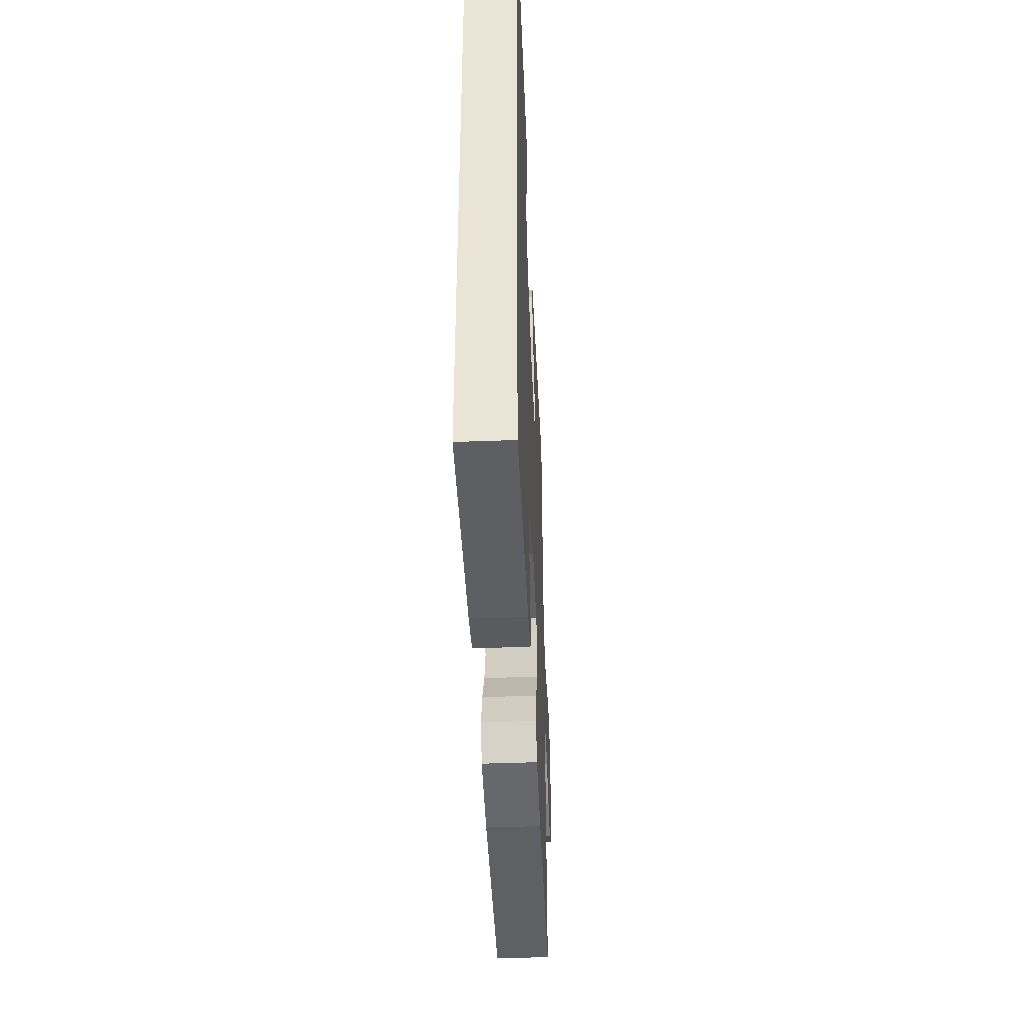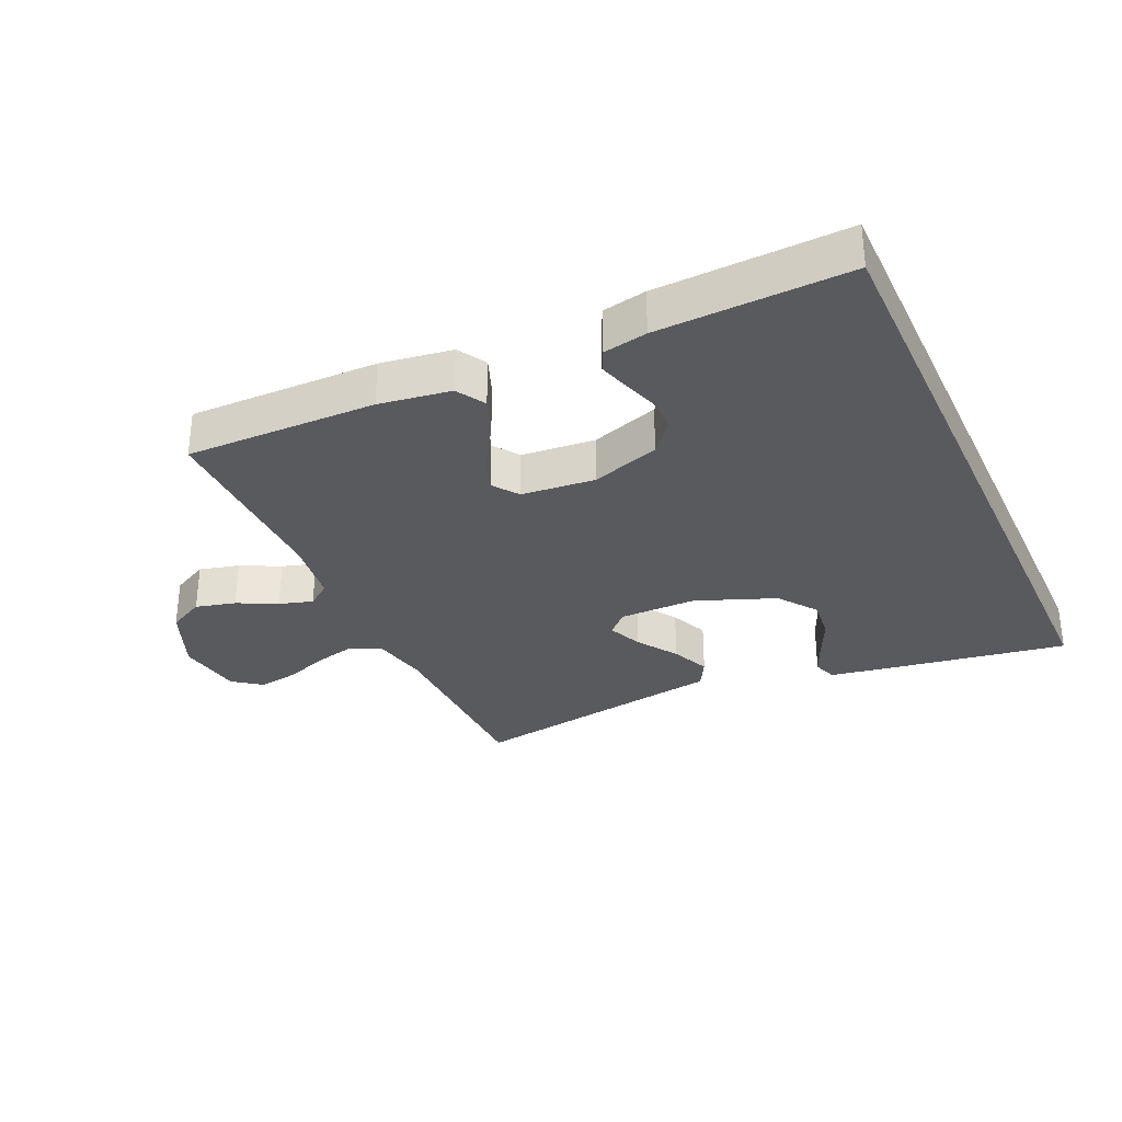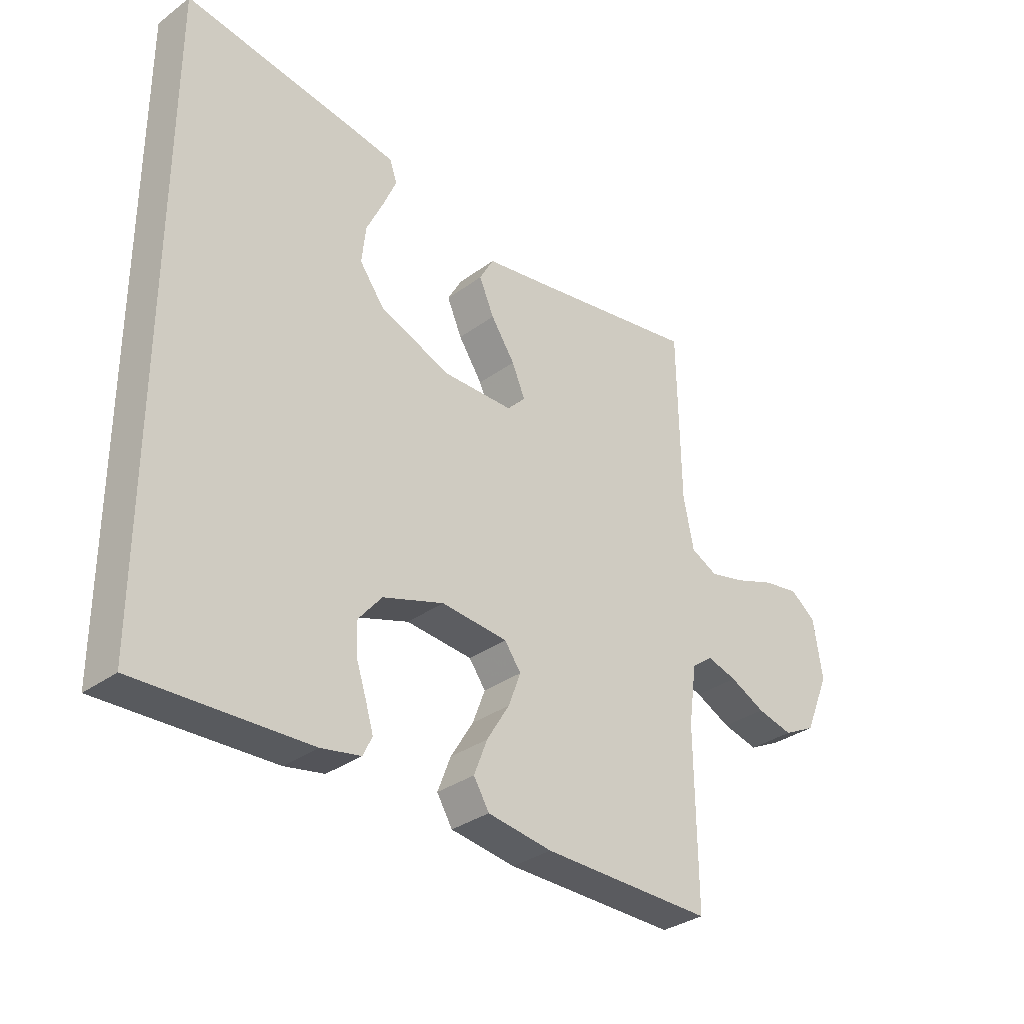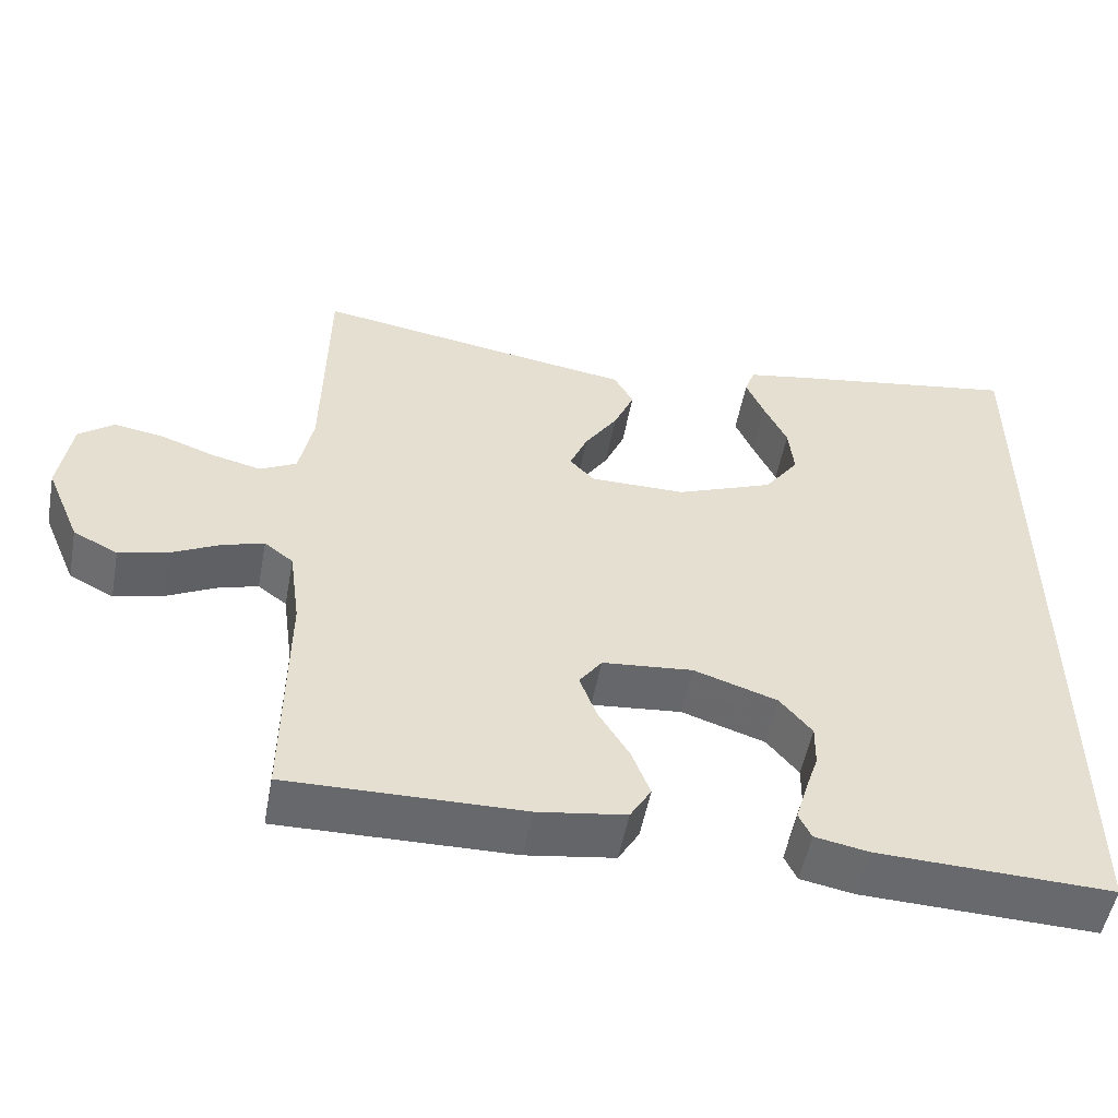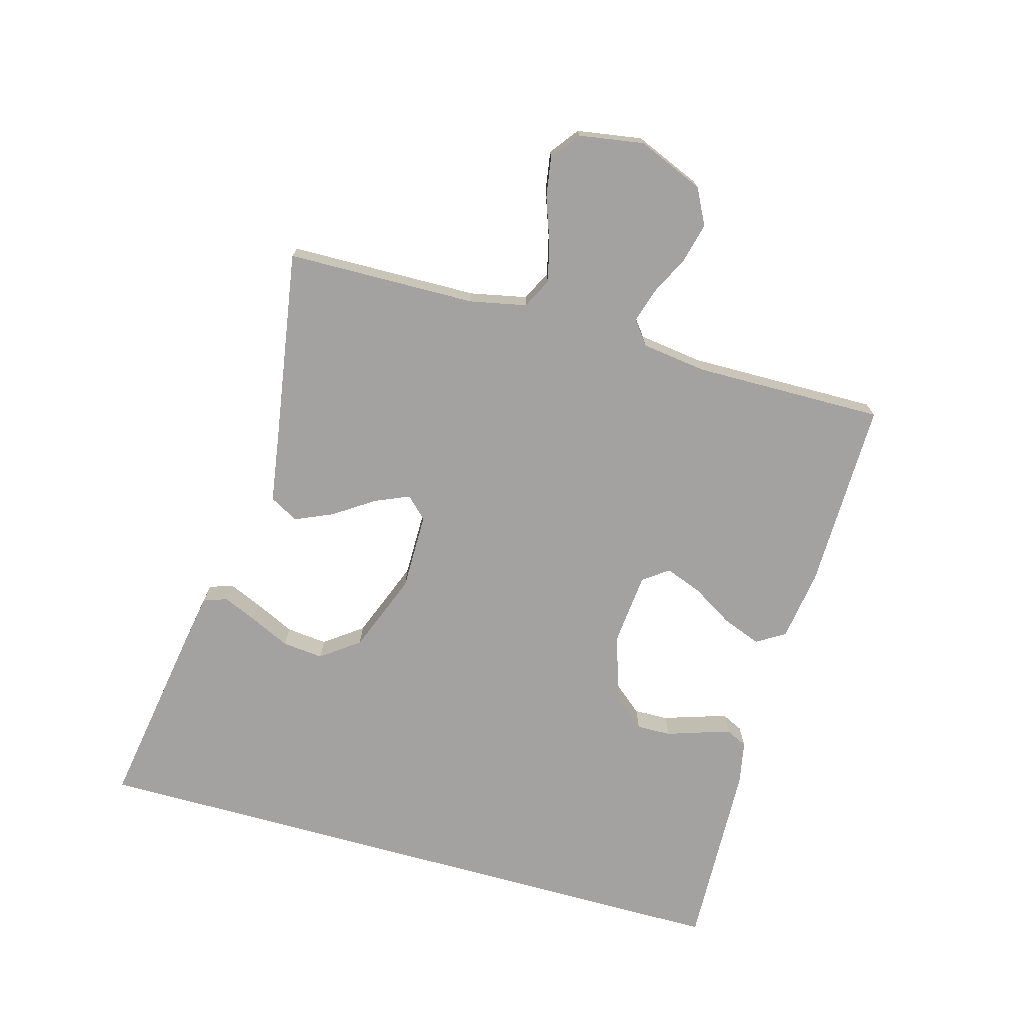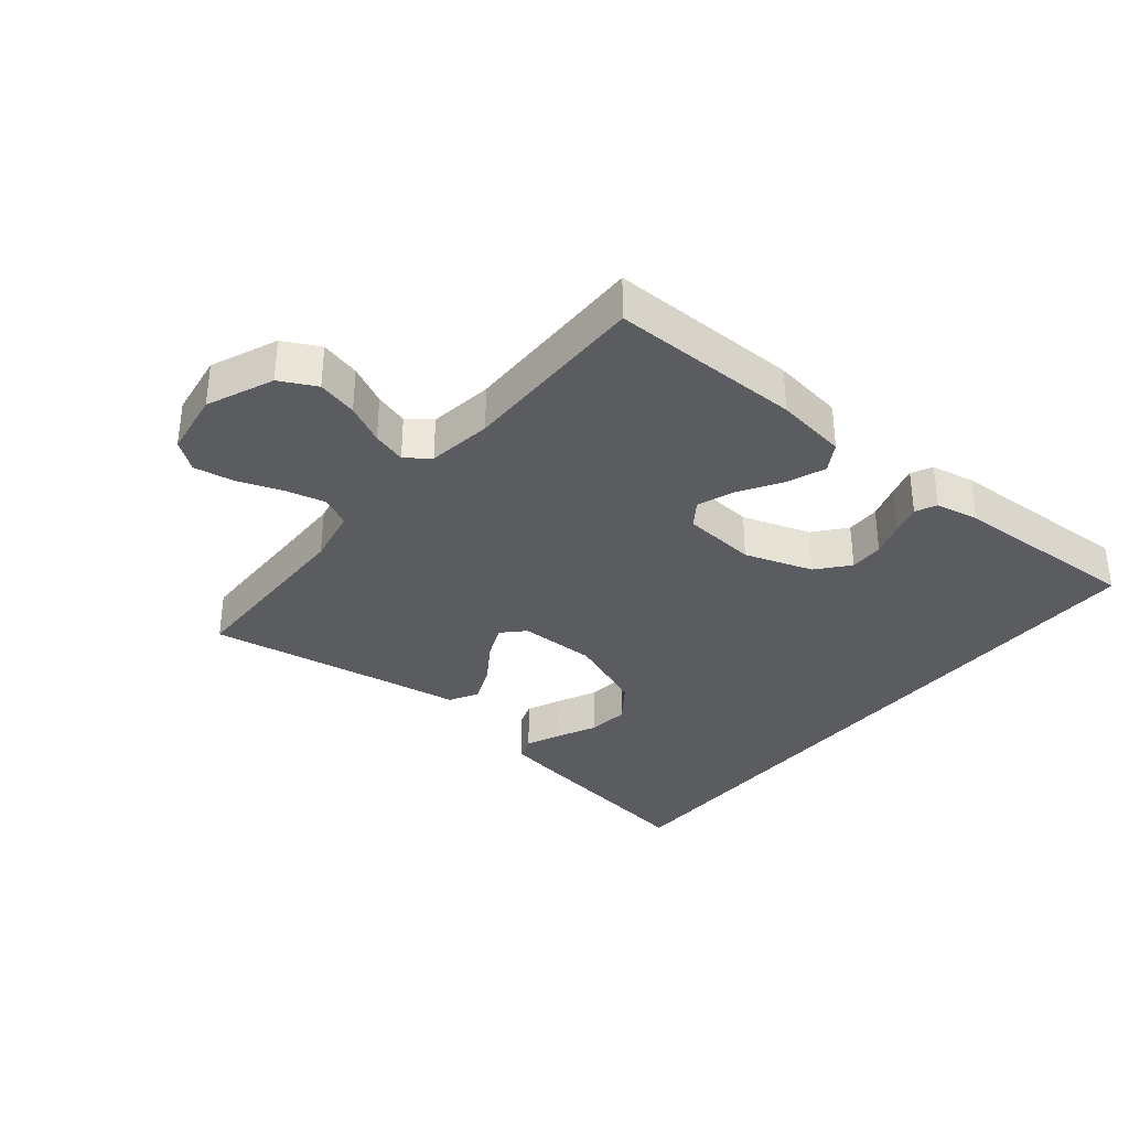
<metadata>
{"format":"obj","ext":"obj","renderer":"f3d","projection":"perspective","resolution":1024,"background":"white","views":[{"elev":-43.8,"azim":-87.5,"up":"+Z"},{"elev":-31.6,"azim":-155.3,"up":"+Y"},{"elev":-32.6,"azim":-44.5,"up":"+Z"},{"elev":-52.6,"azim":169.4,"up":"+Z"},{"elev":-72.7,"azim":74.5,"up":"+Y"},{"elev":-33.9,"azim":140.9,"up":"+Y"}]}
</metadata>
<code>
v 0.5 0.07 -0.5
v 0.2 0.07 -0.495
v 0.087 0.07 -0.478
v 0.06 0.07 -0.433
v 0.083 0.07 -0.373
v 0.123 0.07 -0.308
v 0.145 0.07 -0.25
v 0.116 0.07 -0.21
v 0 0.07 -0.199
v -0.107 0.07 -0.234
v -0.148 0.07 -0.283
v -0.147 0.07 -0.337
v -0.129 0.07 -0.392
v -0.115 0.07 -0.439
v -0.131 0.07 -0.472
v -0.2 0.07 -0.485
v -0.5 0.07 -0.495
v -0.5 0.07 0.57
v -0.2 0.07 0.521
v -0.122 0.07 0.507
v -0.109 0.07 0.47
v -0.132 0.07 0.417
v -0.162 0.07 0.354
v -0.169 0.07 0.289
v -0.125 0.07 0.229
v 0 0.07 0.18
v 0.122 0.07 0.18
v 0.154 0.07 0.213
v 0.131 0.07 0.267
v 0.089 0.07 0.33
v 0.063 0.07 0.39
v 0.088 0.07 0.435
v 0.2 0.07 0.452
v 0.5 0.07 0.5
v 0.505 0.07 0.2
v 0.523 0.07 0.111
v 0.57 0.07 0.087
v 0.633 0.07 0.102
v 0.703 0.07 0.127
v 0.766 0.07 0.137
v 0.811 0.07 0.103
v 0.827 0.07 0
v 0.783 0.07 -0.104
v 0.726 0.07 -0.133
v 0.663 0.07 -0.117
v 0.601 0.07 -0.086
v 0.548 0.07 -0.07
v 0.511 0.07 -0.098
v 0.497 0.07 -0.2
v 0.5 0 -0.5
v 0.2 0 -0.495
v 0.087 0 -0.478
v 0.06 0 -0.433
v 0.083 0 -0.373
v 0.123 0 -0.308
v 0.145 0 -0.25
v 0.116 0 -0.21
v 0 0 -0.199
v -0.107 0 -0.234
v -0.148 0 -0.283
v -0.147 0 -0.337
v -0.129 0 -0.392
v -0.115 0 -0.439
v -0.131 0 -0.472
v -0.2 0 -0.485
v -0.5 0 -0.495
v -0.5 0 0.57
v -0.2 0 0.521
v -0.122 0 0.507
v -0.109 0 0.47
v -0.132 0 0.417
v -0.162 0 0.354
v -0.169 0 0.289
v -0.125 0 0.229
v 0 0 0.18
v 0.122 0 0.18
v 0.154 0 0.213
v 0.131 0 0.267
v 0.089 0 0.33
v 0.063 0 0.39
v 0.088 0 0.435
v 0.2 0 0.452
v 0.5 0 0.5
v 0.505 0 0.2
v 0.523 0 0.111
v 0.57 0 0.087
v 0.633 0 0.102
v 0.703 0 0.127
v 0.766 0 0.137
v 0.811 0 0.103
v 0.827 0 0
v 0.783 0 -0.104
v 0.726 0 -0.133
v 0.663 0 -0.117
v 0.601 0 -0.086
v 0.548 0 -0.07
v 0.511 0 -0.098
v 0.497 0 -0.2
f 43 44 45 46
f 43 46 47
f 42 43 47
f 41 42 47
f 38 39 40 41
f 37 38 41 47
f 36 37 47 48
f 33 34 35
f 29 30 31 32
f 28 29 32 33
f 20 21 22 23
f 18 19 20 23
f 18 23 24
f 17 18 24 25
f 12 13 14 15
f 12 15 16 17
f 3 4 5 6
f 3 6 7
f 49 1 2 3
f 49 3 7
f 48 49 7 8
f 36 48 8 9
f 28 33 35 36
f 27 28 36 9
f 26 27 9 10
f 25 26 10 11
f 17 25 11
f 11 12 17
f 95 94 93 92
f 96 95 92
f 96 92 91
f 96 91 90
f 90 89 88 87
f 96 90 87 86
f 97 96 86 85
f 84 83 82
f 81 80 79 78
f 82 81 78 77
f 72 71 70 69
f 72 69 68 67
f 73 72 67
f 74 73 67 66
f 64 63 62 61
f 66 65 64 61
f 55 54 53 52
f 56 55 52
f 52 51 50 98
f 56 52 98
f 57 56 98 97
f 58 57 97 85
f 85 84 82 77
f 58 85 77 76
f 59 58 76 75
f 60 59 75 74
f 60 74 66
f 66 61 60
f 1 50 51 2
f 2 51 52 3
f 3 52 53 4
f 4 53 54 5
f 5 54 55 6
f 6 55 56 7
f 7 56 57 8
f 8 57 58 9
f 9 58 59 10
f 10 59 60 11
f 11 60 61 12
f 12 61 62 13
f 13 62 63 14
f 14 63 64 15
f 15 64 65 16
f 16 65 66 17
f 17 66 67 18
f 18 67 68 19
f 19 68 69 20
f 20 69 70 21
f 21 70 71 22
f 22 71 72 23
f 23 72 73 24
f 24 73 74 25
f 25 74 75 26
f 26 75 76 27
f 27 76 77 28
f 28 77 78 29
f 29 78 79 30
f 30 79 80 31
f 31 80 81 32
f 32 81 82 33
f 33 82 83 34
f 34 83 84 35
f 35 84 85 36
f 36 85 86 37
f 37 86 87 38
f 38 87 88 39
f 39 88 89 40
f 40 89 90 41
f 41 90 91 42
f 42 91 92 43
f 43 92 93 44
f 44 93 94 45
f 45 94 95 46
f 46 95 96 47
f 47 96 97 48
f 48 97 98 49
f 49 98 50 1

</code>
